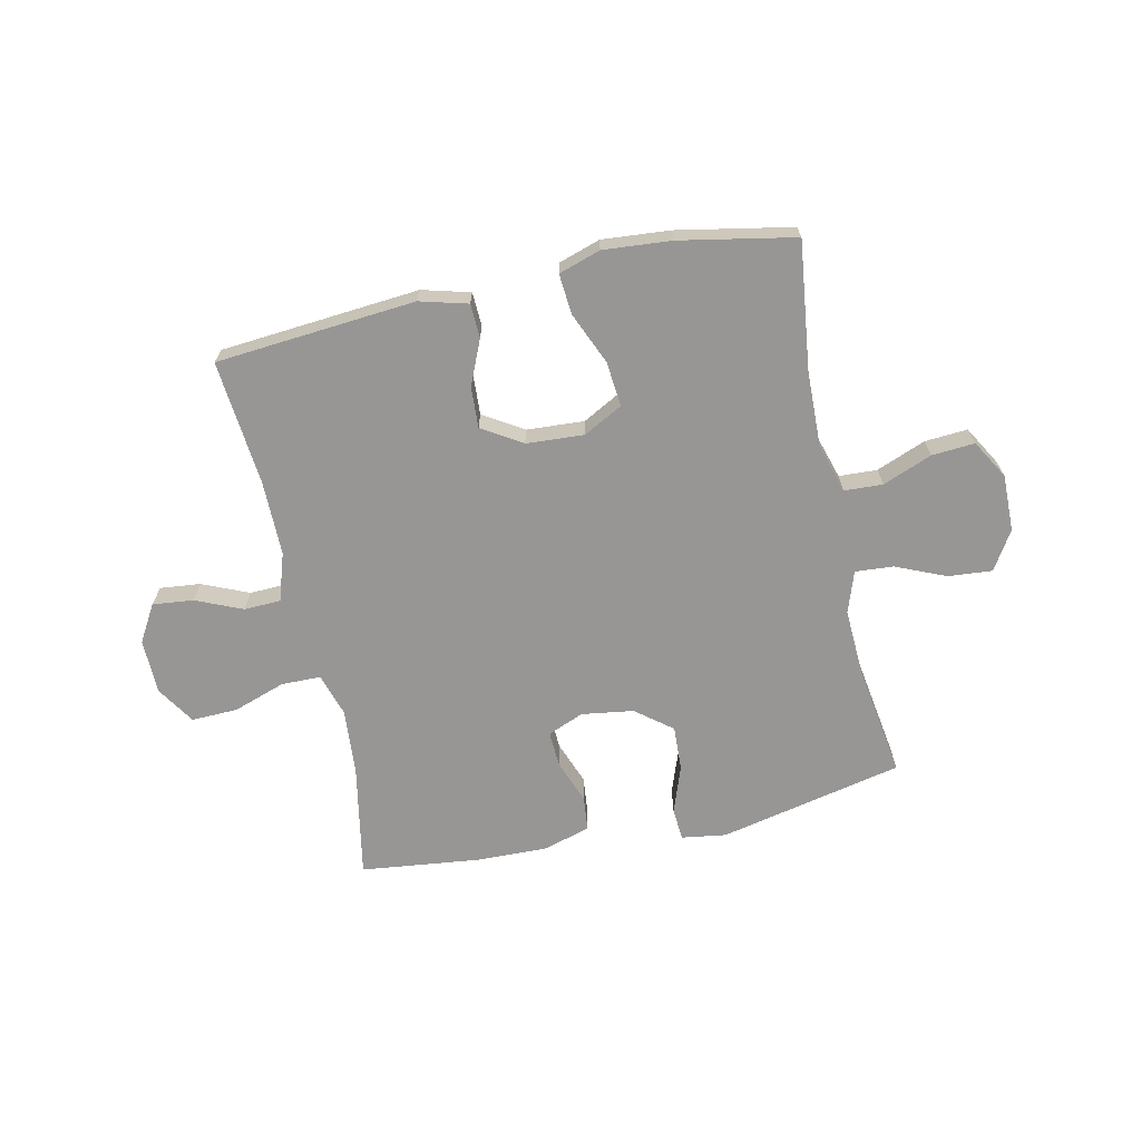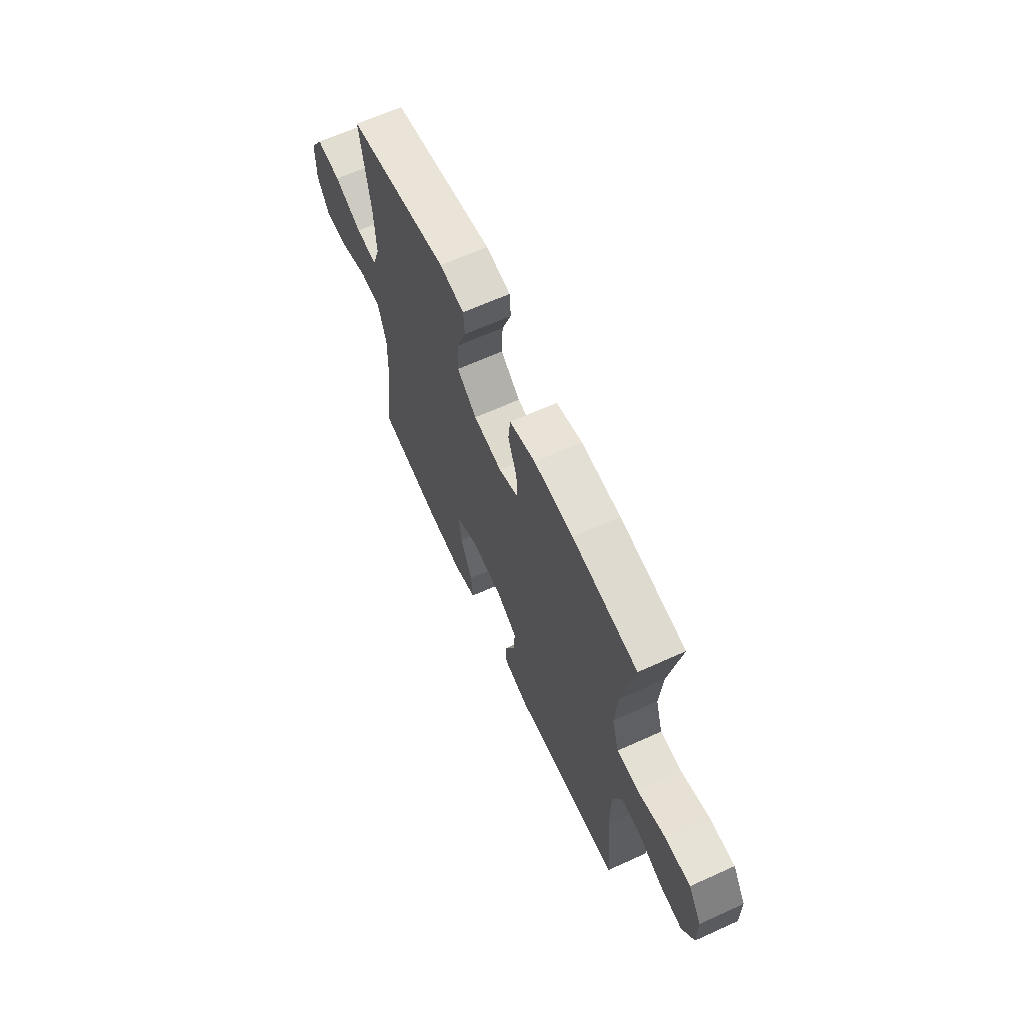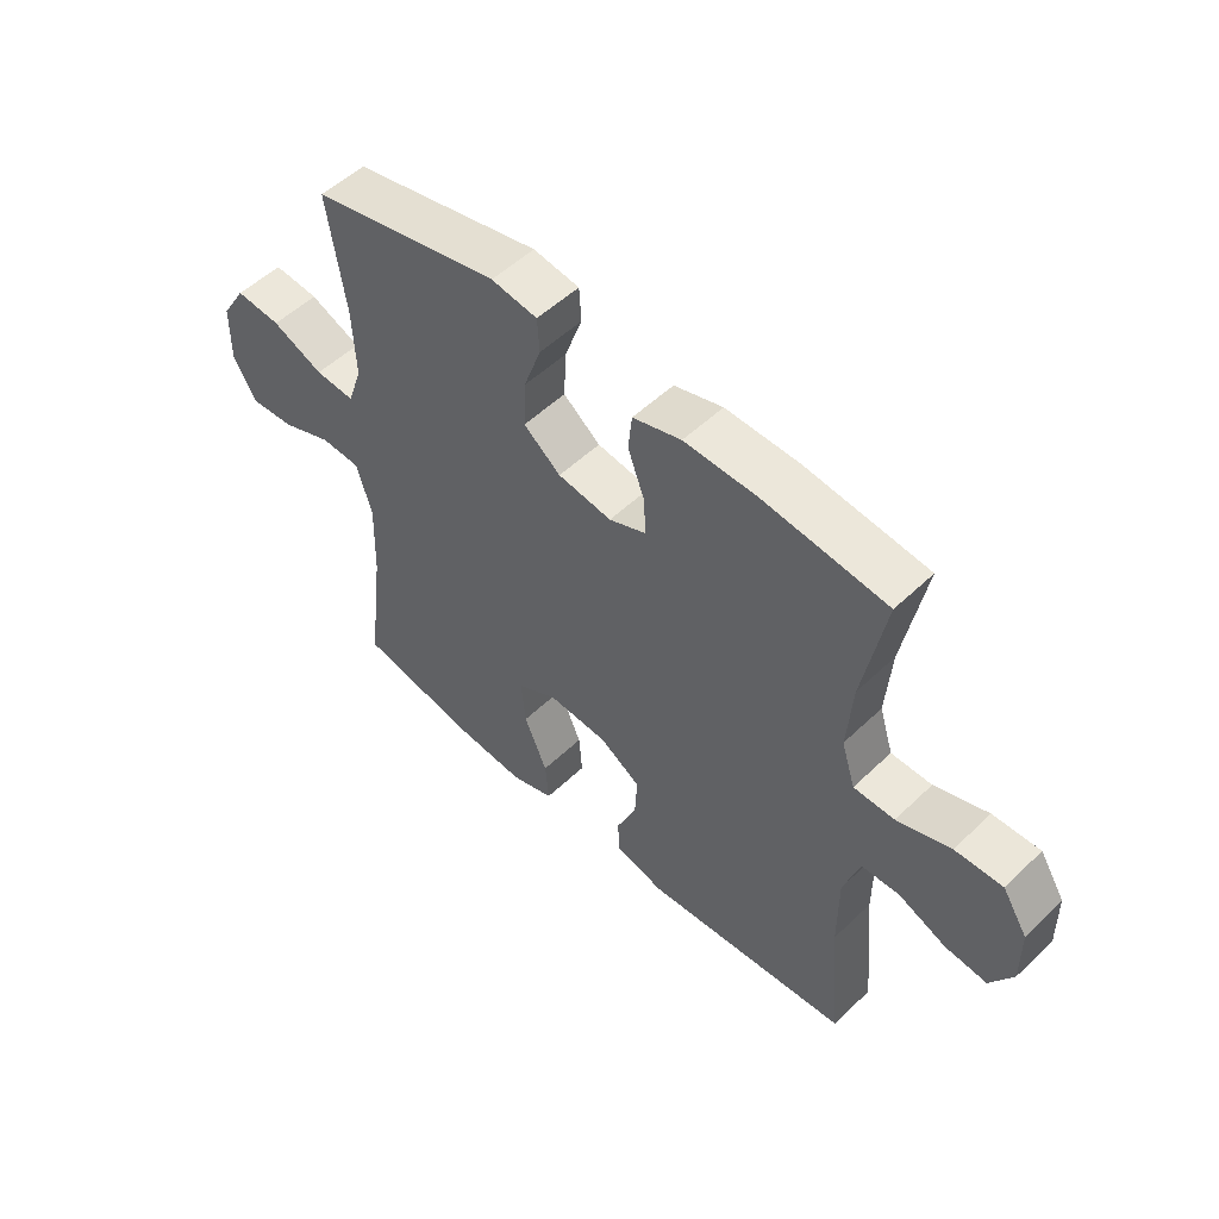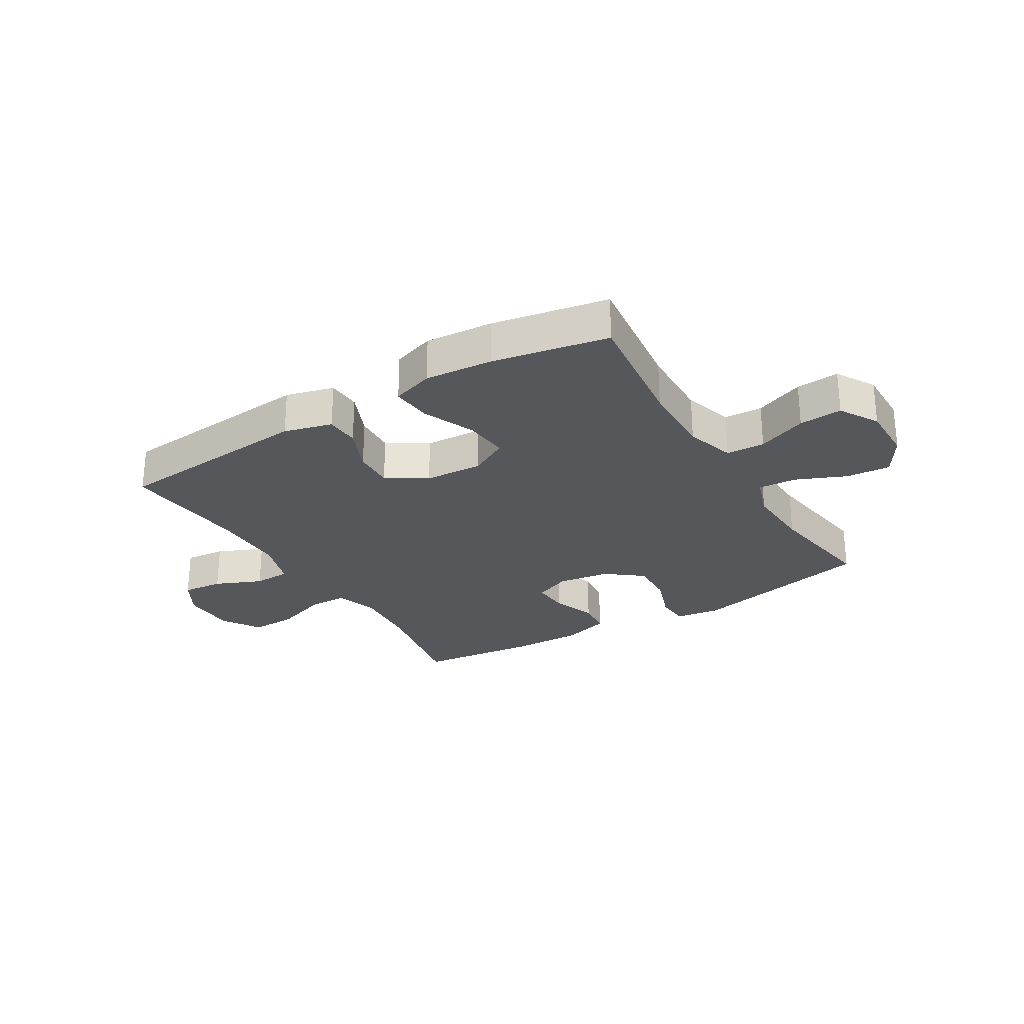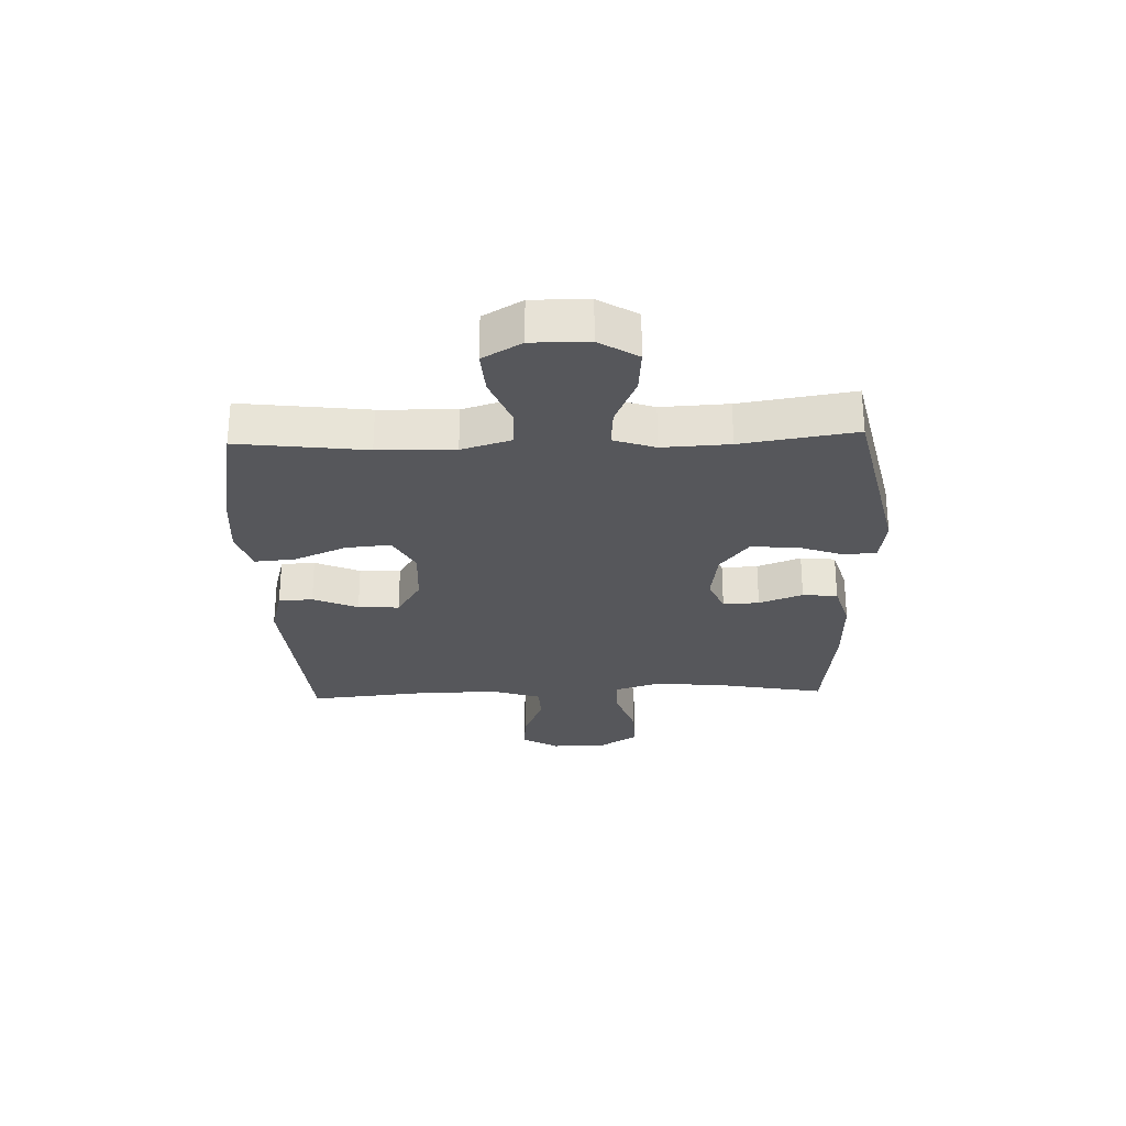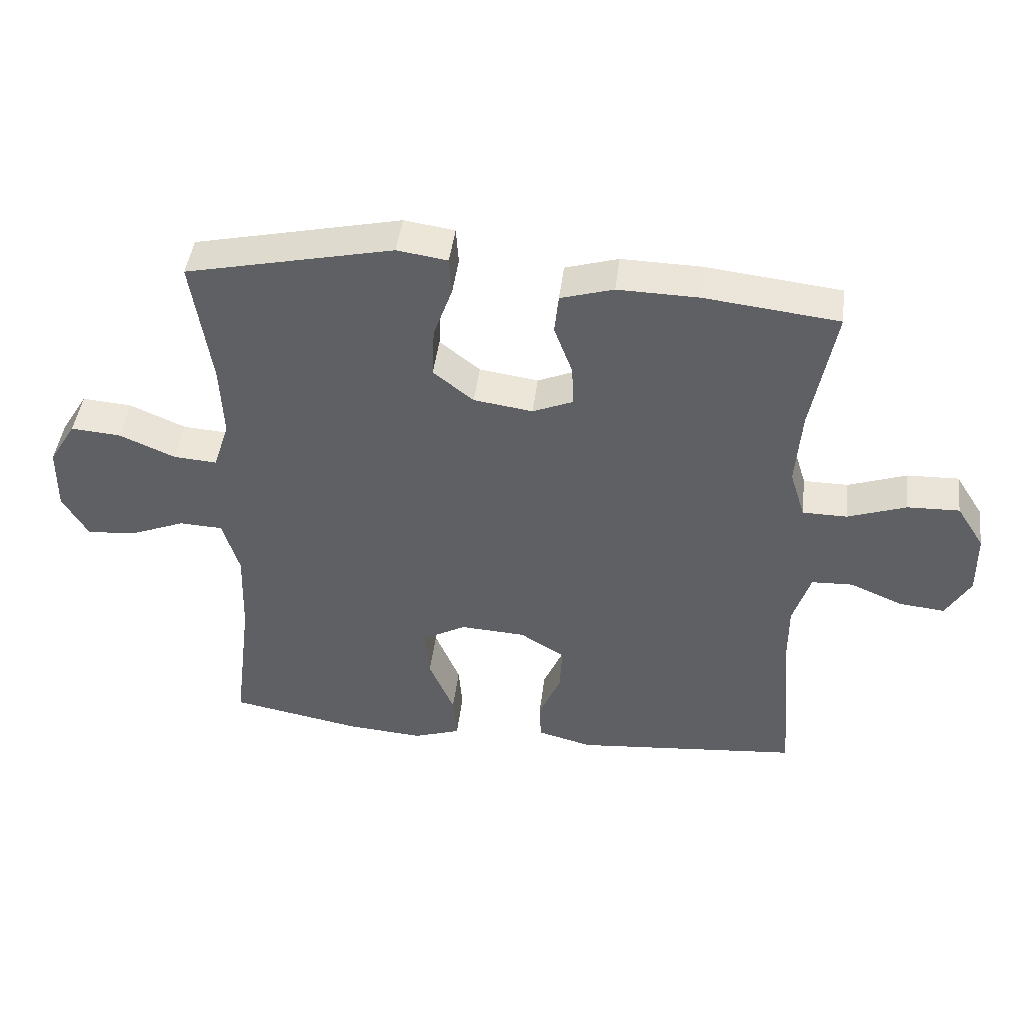
<metadata>
{"format":"obj","ext":"obj","renderer":"f3d","projection":"perspective","resolution":1024,"background":"white","views":[{"elev":-67.8,"azim":-167.7,"up":"+Y"},{"elev":65.1,"azim":65.5,"up":"+Z"},{"elev":52.4,"azim":44.3,"up":"+Z"},{"elev":-27.1,"azim":-148.7,"up":"+Y"},{"elev":-27.4,"azim":-87.9,"up":"+Y"},{"elev":44.2,"azim":6.9,"up":"+Z"}]}
</metadata>
<code>
o path6226
v 0.2905 0.0375 0.5201
v 0.1625 0.0375 0.5233
v 0.07812 0.0375 0.4988
v 0.07171 0.0375 0.4365
v 0.1009 0.0375 0.3584
v 0.1041 0.0375 0.2939
v 0.03968 0.0375 0.2674
v -0.05384 0.0375 0.281
v -0.1181 0.0375 0.3317
v -0.1145 0.0375 0.4118
v -0.08417 0.0375 0.496
v -0.08808 0.0375 0.5544
v -0.1684 0.0375 0.5663
v -0.4978 0.0375 0.4949
v -0.4668 0.0375 0.2918
v -0.4611 0.0375 0.1721
v -0.4866 0.0375 0.09803
v -0.555 0.0375 0.103
v -0.6442 0.0375 0.1414
v -0.723 0.0375 0.1479
v -0.7658 0.0375 0.07896
v -0.767 0.0375 -0.02255
v -0.7266 0.0375 -0.09189
v -0.6494 0.0375 -0.08643
v -0.5611 0.0375 -0.05164
v -0.4923 0.0375 -0.05502
v -0.4656 0.0375 -0.1432
v -0.4696 0.0375 -0.2792
v -0.4978 0.0375 -0.507
v -0.2914 0.0375 -0.5465
v -0.1699 0.0375 -0.5565
v -0.09504 0.0375 -0.5322
v -0.1009 0.0375 -0.4602
v -0.1408 0.0375 -0.3664
v -0.1482 0.0375 -0.2864
v -0.07838 0.0375 -0.2489
v 0.02506 0.0375 -0.2553
v 0.09641 0.0375 -0.2997
v 0.09218 0.0375 -0.3731
v 0.0576 0.0375 -0.4531
v 0.06007 0.0375 -0.5139
v 0.1463 0.0375 -0.537
v 0.5039 0.0375 -0.507
v 0.4831 0.0375 -0.2826
v 0.483 0.0375 -0.1489
v 0.511 0.0375 -0.06255
v 0.5768 0.0375 -0.06029
v 0.6602 0.0375 -0.0962
v 0.7331 0.0375 -0.1038
v 0.7721 0.0375 -0.03812
v 0.7708 0.0375 0.06016
v 0.727 0.0375 0.1289
v 0.6447 0.0375 0.1265
v 0.5514 0.0375 0.09473
v 0.4806 0.0375 0.09567
v 0.4565 0.0375 0.1726
v 0.4659 0.0375 0.2929
v 0.5039 0.0375 0.4949
v 0.2905 -0.0375 0.5201
v 0.1625 -0.0375 0.5233
v 0.07812 -0.0375 0.4988
v 0.07171 -0.0375 0.4365
v 0.1009 -0.0375 0.3584
v 0.1041 -0.0375 0.2939
v 0.03968 -0.0375 0.2674
v -0.05384 -0.0375 0.281
v -0.1181 -0.0375 0.3317
v -0.1145 -0.0375 0.4118
v -0.08417 -0.0375 0.496
v -0.08808 -0.0375 0.5544
v -0.1684 -0.0375 0.5663
v -0.4978 -0.0375 0.4949
v -0.4668 -0.0375 0.2918
v -0.4611 -0.0375 0.1721
v -0.4866 -0.0375 0.09803
v -0.555 -0.0375 0.103
v -0.6442 -0.0375 0.1414
v -0.723 -0.0375 0.1479
v -0.7658 -0.0375 0.07896
v -0.767 -0.0375 -0.02255
v -0.7266 -0.0375 -0.09189
v -0.6494 -0.0375 -0.08643
v -0.5611 -0.0375 -0.05164
v -0.4923 -0.0375 -0.05502
v -0.4656 -0.0375 -0.1432
v -0.4696 -0.0375 -0.2792
v -0.4978 -0.0375 -0.507
v -0.2914 -0.0375 -0.5465
v -0.1699 -0.0375 -0.5565
v -0.09504 -0.0375 -0.5322
v -0.1009 -0.0375 -0.4602
v -0.1408 -0.0375 -0.3664
v -0.1482 -0.0375 -0.2864
v -0.07838 -0.0375 -0.2489
v 0.02506 -0.0375 -0.2553
v 0.09641 -0.0375 -0.2997
v 0.09218 -0.0375 -0.3731
v 0.0576 -0.0375 -0.4531
v 0.06007 -0.0375 -0.5139
v 0.1463 -0.0375 -0.537
v 0.5039 -0.0375 -0.507
v 0.4831 -0.0375 -0.2826
v 0.483 -0.0375 -0.1489
v 0.511 -0.0375 -0.06255
v 0.5768 -0.0375 -0.06029
v 0.6602 -0.0375 -0.0962
v 0.7331 -0.0375 -0.1038
v 0.7721 -0.0375 -0.03812
v 0.7708 -0.0375 0.06016
v 0.727 -0.0375 0.1289
v 0.6447 -0.0375 0.1265
v 0.5514 -0.0375 0.09473
v 0.4806 -0.0375 0.09567
v 0.4565 -0.0375 0.1726
v 0.4659 -0.0375 0.2929
v 0.5039 -0.0375 0.4949
v -0.7658 0.0375 0.07896
v -0.767 0.0375 -0.02255
v -0.7266 0.0375 -0.09189
v -0.7266 0.0375 -0.09189
v -0.723 0.0375 0.1479
v -0.723 0.0375 0.1479
v -0.6494 0.0375 -0.08643
v -0.6442 0.0375 0.1414
v -0.5611 0.0375 -0.05164
v -0.555 0.0375 0.103
v -0.4923 0.0375 -0.05502
v -0.4923 0.0375 -0.05502
v -0.4866 0.0375 0.09803
v -0.4866 0.0375 0.09803
v -0.4656 0.0375 -0.1432
v -0.4611 0.0375 0.1721
v -0.4696 0.0375 -0.2792
v -0.4978 0.0375 -0.507
v -0.4978 0.0375 -0.507
v -0.4978 0.0375 0.4949
v -0.4978 0.0375 0.4949
v -0.4668 0.0375 0.2918
v -0.2914 0.0375 -0.5465
v -0.1684 0.0375 0.5663
v -0.1699 0.0375 -0.5565
v -0.1408 0.0375 -0.3664
v -0.1482 0.0375 -0.2864
v -0.1482 0.0375 -0.2864
v -0.09504 0.0375 -0.5322
v -0.09504 0.0375 -0.5322
v -0.08808 0.0375 0.5544
v -0.08808 0.0375 0.5544
v -0.1181 0.0375 0.3317
v -0.1145 0.0375 0.4118
v -0.07838 0.0375 -0.2489
v -0.1009 0.0375 -0.4602
v -0.05384 0.0375 0.281
v -0.08417 0.0375 0.496
v 0.02506 0.0375 -0.2553
v 0.03968 0.0375 0.2674
v 0.09641 0.0375 -0.2997
v 0.09641 0.0375 -0.2997
v 0.1041 0.0375 0.2939
v 0.1041 0.0375 0.2939
v 0.09218 0.0375 -0.3731
v 0.0576 0.0375 -0.4531
v 0.06007 0.0375 -0.5139
v 0.06007 0.0375 -0.5139
v 0.1463 0.0375 -0.537
v 0.07812 0.0375 0.4988
v 0.07812 0.0375 0.4988
v 0.07171 0.0375 0.4365
v 0.1009 0.0375 0.3584
v 0.1625 0.0375 0.5233
v 0.2905 0.0375 0.5201
v 0.4565 0.0375 0.1726
v 0.4659 0.0375 0.2929
v 0.4806 0.0375 0.09567
v 0.4806 0.0375 0.09567
v 0.5039 0.0375 -0.507
v 0.5039 0.0375 -0.507
v 0.4831 0.0375 -0.2826
v 0.5039 0.0375 0.4949
v 0.5039 0.0375 0.4949
v 0.5514 0.0375 0.09473
v 0.483 0.0375 -0.1489
v 0.511 0.0375 -0.06255
v 0.511 0.0375 -0.06255
v 0.5768 0.0375 -0.06029
v 0.6447 0.0375 0.1265
v 0.6602 0.0375 -0.0962
v 0.727 0.0375 0.1289
v 0.7331 0.0375 -0.1038
v 0.7331 0.0375 -0.1038
v 0.7708 0.0375 0.06016
v 0.7721 0.0375 -0.03812
v -0.7658 -0.0375 0.07896
v -0.767 -0.0375 -0.02255
v -0.7266 -0.0375 -0.09189
v -0.7266 -0.0375 -0.09189
v -0.723 -0.0375 0.1479
v -0.723 -0.0375 0.1479
v -0.6494 -0.0375 -0.08643
v -0.6442 -0.0375 0.1414
v -0.5611 -0.0375 -0.05164
v -0.555 -0.0375 0.103
v -0.4923 -0.0375 -0.05502
v -0.4923 -0.0375 -0.05502
v -0.4866 -0.0375 0.09803
v -0.4866 -0.0375 0.09803
v -0.4656 -0.0375 -0.1432
v -0.4611 -0.0375 0.1721
v -0.4696 -0.0375 -0.2792
v -0.4978 -0.0375 -0.507
v -0.4978 -0.0375 -0.507
v -0.4978 -0.0375 0.4949
v -0.4978 -0.0375 0.4949
v -0.4668 -0.0375 0.2918
v -0.2914 -0.0375 -0.5465
v -0.1684 -0.0375 0.5663
v -0.1699 -0.0375 -0.5565
v -0.1408 -0.0375 -0.3664
v -0.1482 -0.0375 -0.2864
v -0.1482 -0.0375 -0.2864
v -0.09504 -0.0375 -0.5322
v -0.09504 -0.0375 -0.5322
v -0.08808 -0.0375 0.5544
v -0.08808 -0.0375 0.5544
v -0.1181 -0.0375 0.3317
v -0.1145 -0.0375 0.4118
v -0.07838 -0.0375 -0.2489
v -0.1009 -0.0375 -0.4602
v -0.05384 -0.0375 0.281
v -0.08417 -0.0375 0.496
v 0.02506 -0.0375 -0.2553
v 0.03968 -0.0375 0.2674
v 0.09641 -0.0375 -0.2997
v 0.09641 -0.0375 -0.2997
v 0.1041 -0.0375 0.2939
v 0.1041 -0.0375 0.2939
v 0.09218 -0.0375 -0.3731
v 0.0576 -0.0375 -0.4531
v 0.06007 -0.0375 -0.5139
v 0.06007 -0.0375 -0.5139
v 0.1463 -0.0375 -0.537
v 0.07812 -0.0375 0.4988
v 0.07812 -0.0375 0.4988
v 0.07171 -0.0375 0.4365
v 0.1009 -0.0375 0.3584
v 0.1625 -0.0375 0.5233
v 0.2905 -0.0375 0.5201
v 0.4565 -0.0375 0.1726
v 0.4659 -0.0375 0.2929
v 0.4806 -0.0375 0.09567
v 0.4806 -0.0375 0.09567
v 0.5039 -0.0375 -0.507
v 0.5039 -0.0375 -0.507
v 0.4831 -0.0375 -0.2826
v 0.5039 -0.0375 0.4949
v 0.5039 -0.0375 0.4949
v 0.5514 -0.0375 0.09473
v 0.483 -0.0375 -0.1489
v 0.511 -0.0375 -0.06255
v 0.511 -0.0375 -0.06255
v 0.5768 -0.0375 -0.06029
v 0.6447 -0.0375 0.1265
v 0.6602 -0.0375 -0.0962
v 0.727 -0.0375 0.1289
v 0.7331 -0.0375 -0.1038
v 0.7331 -0.0375 -0.1038
v 0.7708 -0.0375 0.06016
v 0.7721 -0.0375 -0.03812
f 262 267 264
f 209 219 207
f 218 217 228
f 244 246 242
f 267 262 263
f 215 218 209
f 208 225 214
f 199 194 195
f 193 194 199
f 227 229 205
f 235 247 245
f 246 245 247
f 249 235 248
f 207 227 203
f 221 228 217
f 231 235 232
f 254 241 252
f 231 250 235
f 263 262 261
f 205 229 208
f 231 232 227
f 214 226 212
f 215 209 210
f 245 246 244
f 233 258 231
f 202 201 205
f 238 241 237
f 259 257 250
f 247 235 249
f 203 227 205
f 239 241 238
f 217 218 215
f 261 257 259
f 257 261 262
f 193 199 200
f 250 248 235
f 258 233 254
f 259 250 258
f 237 254 233
f 226 230 216
f 231 258 250
f 268 267 263
f 193 200 197
f 209 218 219
f 214 225 226
f 203 205 201
f 219 227 207
f 227 232 229
f 265 268 263
f 247 249 255
f 200 201 202
f 216 230 223
f 212 226 216
f 229 225 208
f 201 200 199
f 241 254 237
f 21 22 80 79
f 22 120 196 80
f 122 21 79 198
f 23 24 82 81
f 19 20 78 77
f 24 25 83 82
f 18 19 77 76
f 25 128 204 83
f 130 18 76 206
f 26 27 85 84
f 16 17 75 74
f 28 135 211 86
f 137 15 73 213
f 27 28 86 85
f 15 16 74 73
f 29 30 88 87
f 13 14 72 71
f 30 31 89 88
f 34 144 220 92
f 31 146 222 89
f 148 13 71 224
f 9 10 68 67
f 35 36 94 93
f 33 34 92 91
f 32 33 91 90
f 8 9 67 66
f 11 12 70 69
f 10 11 69 68
f 36 37 95 94
f 7 8 66 65
f 37 158 234 95
f 160 7 65 236
f 39 40 98 97
f 40 164 240 98
f 41 42 100 99
f 167 4 62 243
f 4 5 63 62
f 2 3 61 60
f 38 39 97 96
f 5 6 64 63
f 1 2 60 59
f 56 57 115 114
f 175 56 114 251
f 177 44 102 253
f 42 43 101 100
f 180 1 59 256
f 54 55 113 112
f 44 45 103 102
f 45 184 260 103
f 57 58 116 115
f 46 47 105 104
f 53 54 112 111
f 47 48 106 105
f 52 53 111 110
f 48 190 266 106
f 51 52 110 109
f 50 51 109 108
f 49 50 108 107
f 186 188 191
f 133 131 143
f 142 152 141
f 168 166 170
f 191 187 186
f 139 133 142
f 132 138 149
f 123 119 118
f 117 123 118
f 151 129 153
f 159 169 171
f 170 171 169
f 173 172 159
f 131 127 151
f 145 141 152
f 155 156 159
f 178 176 165
f 155 159 174
f 187 185 186
f 129 132 153
f 155 151 156
f 138 136 150
f 139 134 133
f 169 168 170
f 157 155 182
f 126 129 125
f 162 161 165
f 183 174 181
f 171 173 159
f 127 129 151
f 163 162 165
f 141 139 142
f 185 183 181
f 181 186 185
f 117 124 123
f 174 159 172
f 182 178 157
f 183 182 174
f 161 157 178
f 150 140 154
f 155 174 182
f 192 187 191
f 117 121 124
f 133 143 142
f 138 150 149
f 127 125 129
f 143 131 151
f 151 153 156
f 189 187 192
f 171 179 173
f 124 126 125
f 140 147 154
f 136 140 150
f 153 132 149
f 125 123 124
f 165 161 178

</code>
